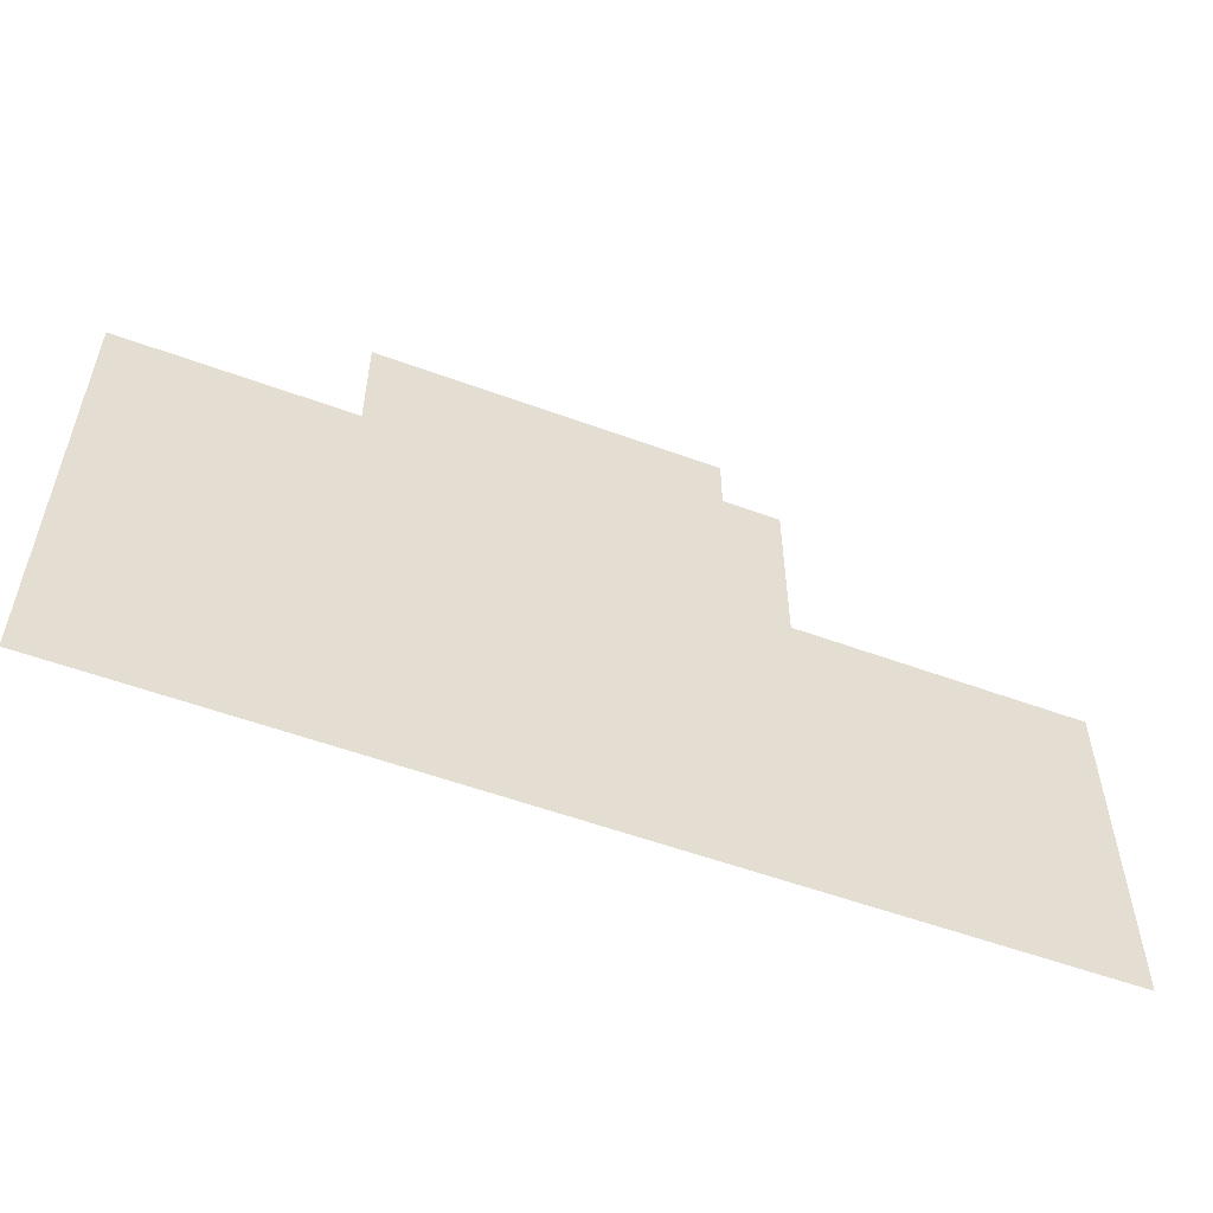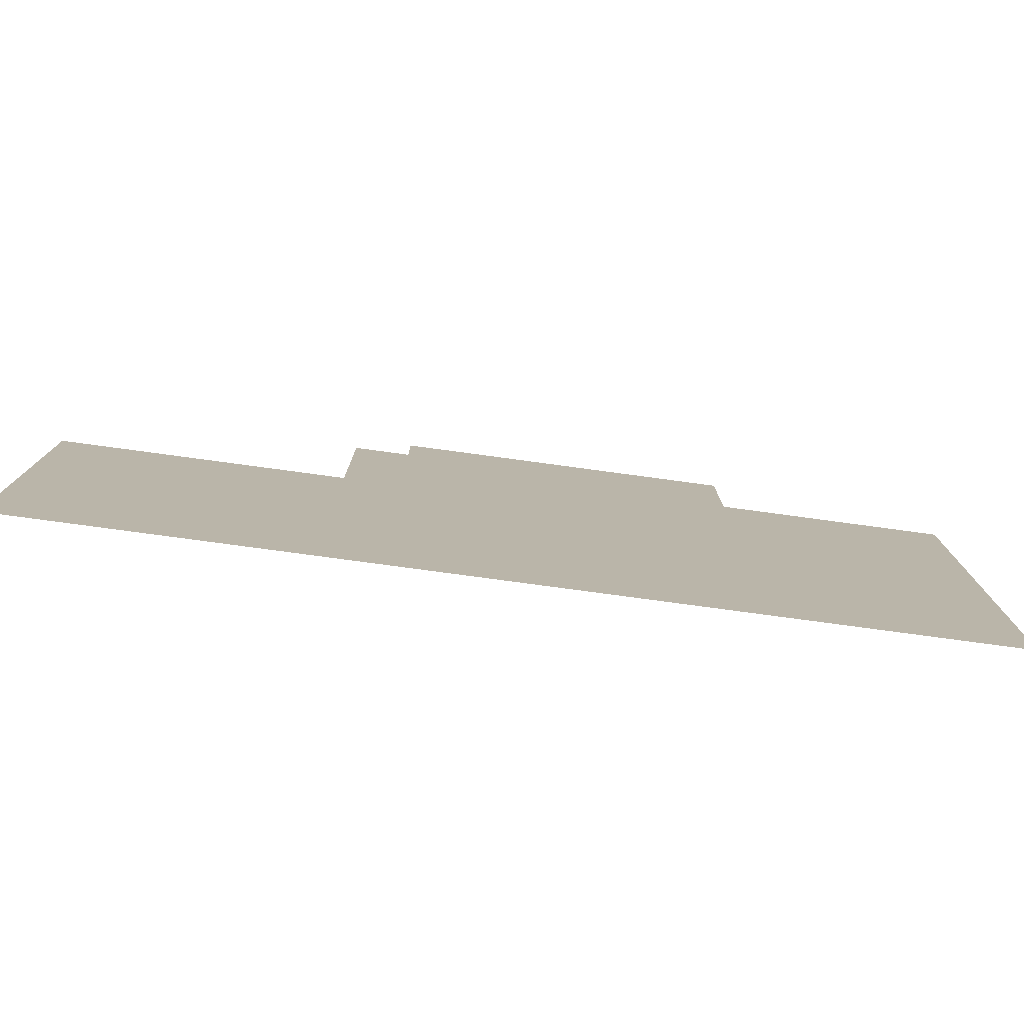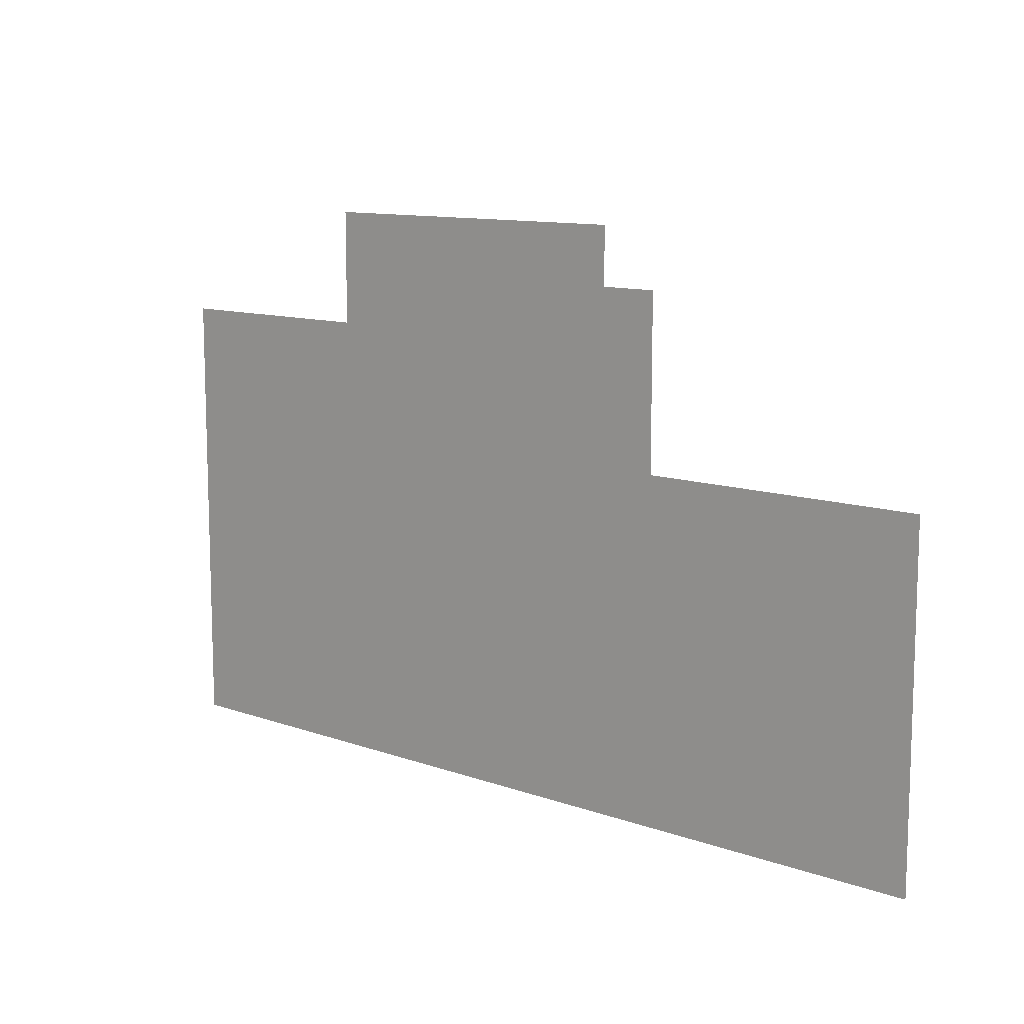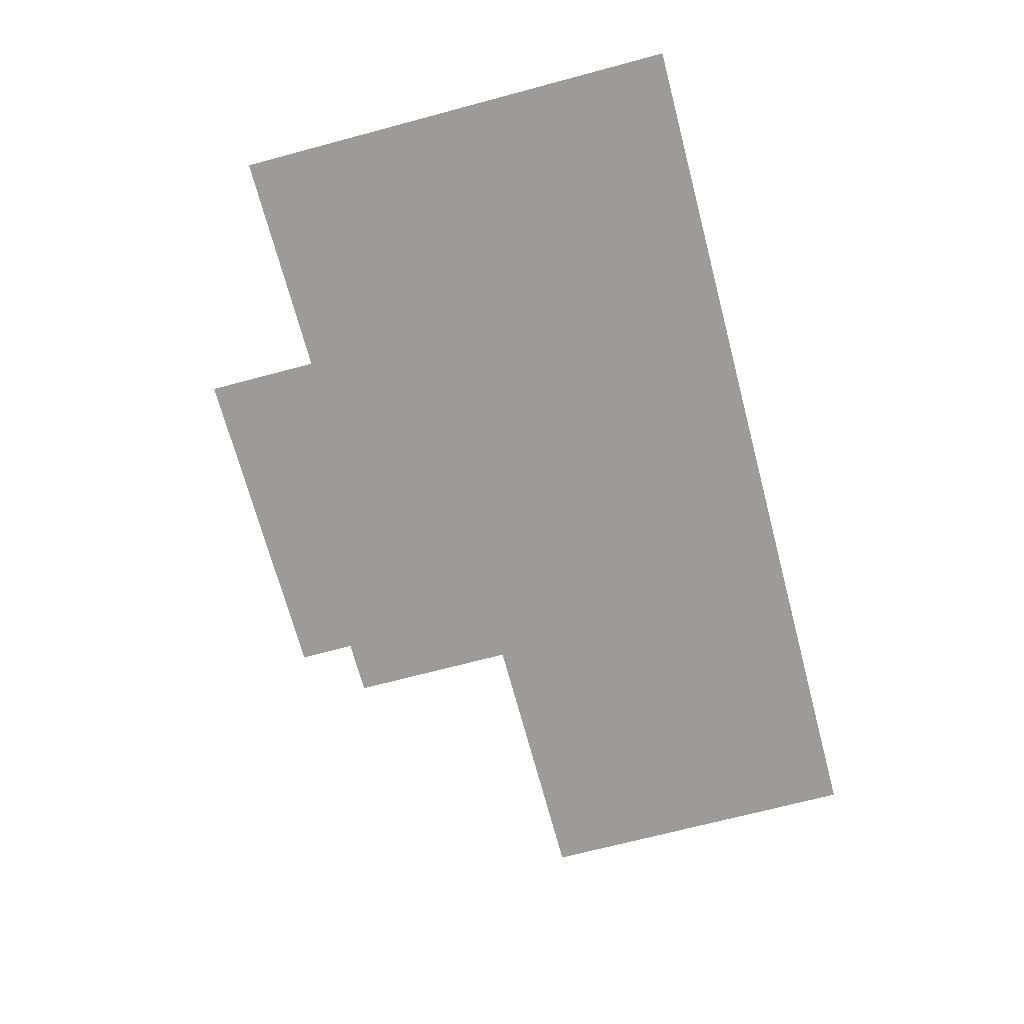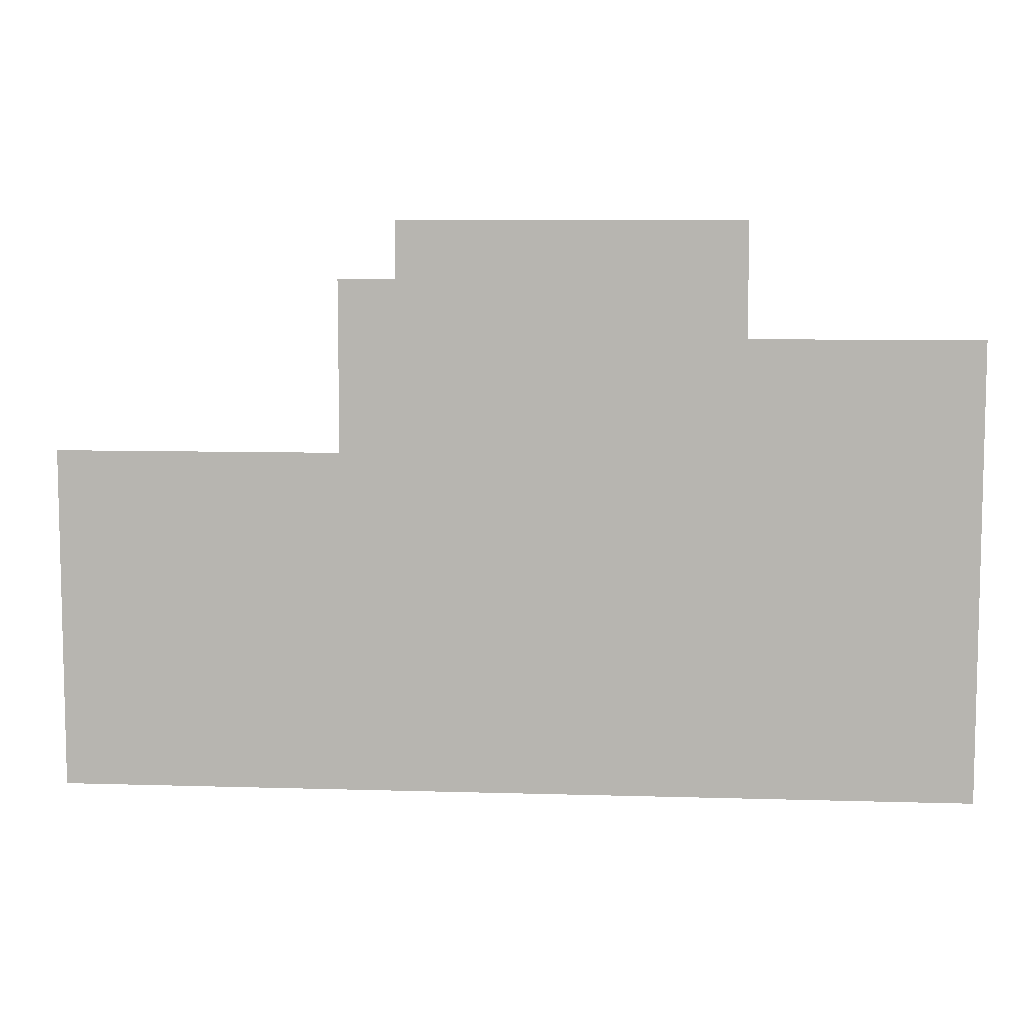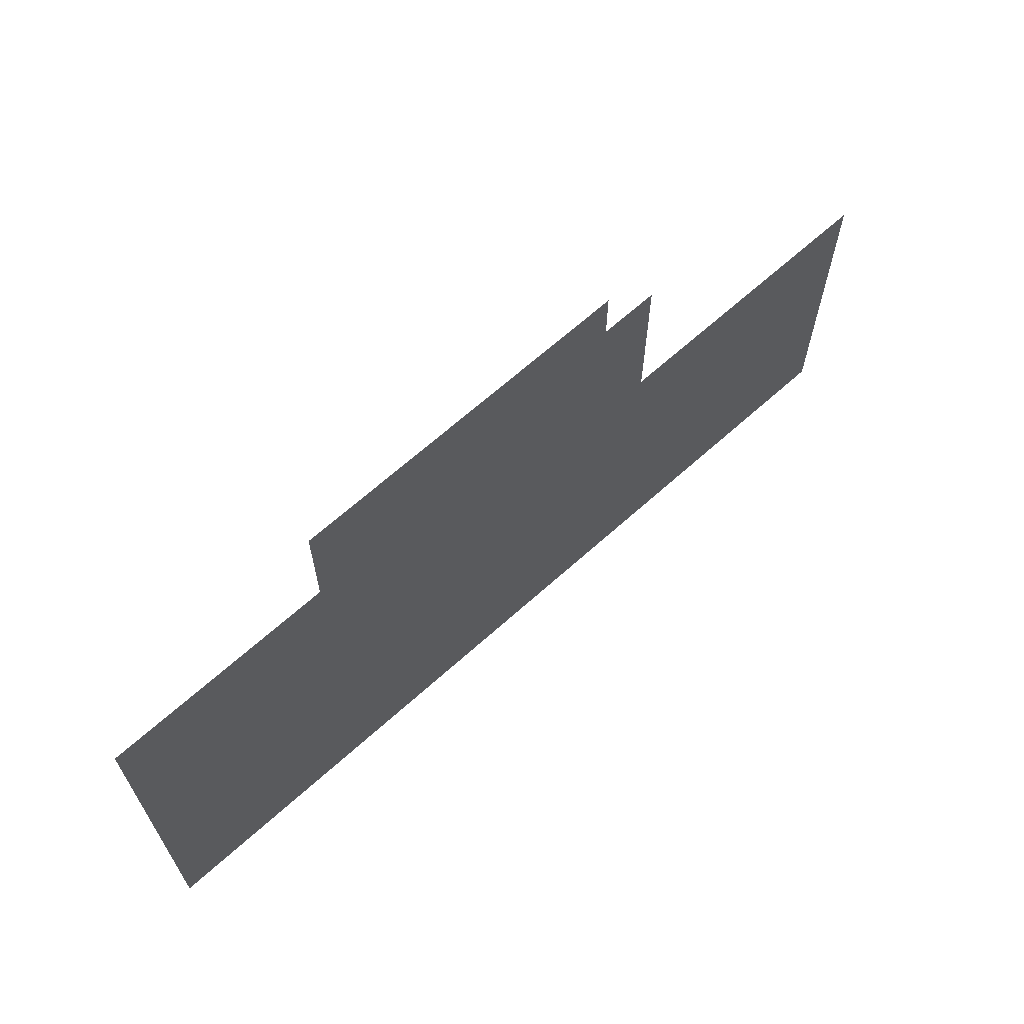
<metadata>
{"format":"obj","ext":"obj","renderer":"f3d","projection":"perspective","resolution":1024,"background":"white","views":[{"elev":-55.1,"azim":-21.2,"up":"+Y"},{"elev":-78.0,"azim":172.3,"up":"+Y"},{"elev":11.1,"azim":41.3,"up":"+Y"},{"elev":-69.8,"azim":-75.1,"up":"+Z"},{"elev":8.0,"azim":-175.2,"up":"+Y"},{"elev":66.1,"azim":-42.1,"up":"+Y"}]}
</metadata>
<code>
v -6 -4 0
v -7 -4 0
v -7 -3 0
v -6 -3 0
v -7 -4 0
v -8 -4 0
v -8 -3 0
v -7 -3 0
v -8 -4 0
v -9 -4 0
v -9 -3 0
v -8 -3 0
v -9 -4 0
v -10 -4 0
v -10 -3 0
v -9 -3 0
v -10 -4 0
v -11 -4 0
v -11 -3 0
v -10 -3 0
v -11 -4 0
v -12 -4 0
v -12 -3 0
v -11 -3 0
v -5 -5 0
v -6 -5 0
v -6 -4 0
v -5 -4 0
v -6 -5 0
v -7 -5 0
v -7 -4 0
v -6 -4 0
v -7 -5 0
v -8 -5 0
v -8 -4 0
v -7 -4 0
v -8 -5 0
v -9 -5 0
v -9 -4 0
v -8 -4 0
v -9 -5 0
v -10 -5 0
v -10 -4 0
v -9 -4 0
v -10 -5 0
v -11 -5 0
v -11 -4 0
v -10 -4 0
v -11 -5 0
v -12 -5 0
v -12 -4 0
v -11 -4 0
v -5 -6 0
v -6 -6 0
v -6 -5 0
v -5 -5 0
v -6 -6 0
v -7 -6 0
v -7 -5 0
v -6 -5 0
v -7 -6 0
v -8 -6 0
v -8 -5 0
v -7 -5 0
v -8 -6 0
v -9 -6 0
v -9 -5 0
v -8 -5 0
v -9 -6 0
v -10 -6 0
v -10 -5 0
v -9 -5 0
v -10 -6 0
v -11 -6 0
v -11 -5 0
v -10 -5 0
v -11 -6 0
v -12 -6 0
v -12 -5 0
v -11 -5 0
v -12 -6 0
v -13 -6 0
v -13 -5 0
v -12 -5 0
v -13 -6 0
v -14 -6 0
v -14 -5 0
v -13 -5 0
v -14 -6 0
v -15 -6 0
v -15 -5 0
v -14 -5 0
v -15 -6 0
v -16 -6 0
v -16 -5 0
v -15 -5 0
v -5 -7 0
v -6 -7 0
v -6 -6 0
v -5 -6 0
v -6 -7 0
v -7 -7 0
v -7 -6 0
v -6 -6 0
v -7 -7 0
v -8 -7 0
v -8 -6 0
v -7 -6 0
v -8 -7 0
v -9 -7 0
v -9 -6 0
v -8 -6 0
v -9 -7 0
v -10 -7 0
v -10 -6 0
v -9 -6 0
v -10 -7 0
v -11 -7 0
v -11 -6 0
v -10 -6 0
v -11 -7 0
v -12 -7 0
v -12 -6 0
v -11 -6 0
v -12 -7 0
v -13 -7 0
v -13 -6 0
v -12 -6 0
v -13 -7 0
v -14 -7 0
v -14 -6 0
v -13 -6 0
v -14 -7 0
v -15 -7 0
v -15 -6 0
v -14 -6 0
v -15 -7 0
v -16 -7 0
v -16 -6 0
v -15 -6 0
v 0 -8 0
v -1 -8 0
v -1 -7 0
v 0 -7 0
v -1 -8 0
v -2 -8 0
v -2 -7 0
v -1 -7 0
v -2 -8 0
v -3 -8 0
v -3 -7 0
v -2 -7 0
v -3 -8 0
v -4 -8 0
v -4 -7 0
v -3 -7 0
v -4 -8 0
v -5 -8 0
v -5 -7 0
v -4 -7 0
v -5 -8 0
v -6 -8 0
v -6 -7 0
v -5 -7 0
v -6 -8 0
v -7 -8 0
v -7 -7 0
v -6 -7 0
v -7 -8 0
v -8 -8 0
v -8 -7 0
v -7 -7 0
v -8 -8 0
v -9 -8 0
v -9 -7 0
v -8 -7 0
v -9 -8 0
v -10 -8 0
v -10 -7 0
v -9 -7 0
v -10 -8 0
v -11 -8 0
v -11 -7 0
v -10 -7 0
v -11 -8 0
v -12 -8 0
v -12 -7 0
v -11 -7 0
v -12 -8 0
v -13 -8 0
v -13 -7 0
v -12 -7 0
v -13 -8 0
v -14 -8 0
v -14 -7 0
v -13 -7 0
v -14 -8 0
v -15 -8 0
v -15 -7 0
v -14 -7 0
v -15 -8 0
v -16 -8 0
v -16 -7 0
v -15 -7 0
v 0 -9 0
v -1 -9 0
v -1 -8 0
v 0 -8 0
v -1 -9 0
v -2 -9 0
v -2 -8 0
v -1 -8 0
v -2 -9 0
v -3 -9 0
v -3 -8 0
v -2 -8 0
v -3 -9 0
v -4 -9 0
v -4 -8 0
v -3 -8 0
v -4 -9 0
v -5 -9 0
v -5 -8 0
v -4 -8 0
v -5 -9 0
v -6 -9 0
v -6 -8 0
v -5 -8 0
v -6 -9 0
v -7 -9 0
v -7 -8 0
v -6 -8 0
v -7 -9 0
v -8 -9 0
v -8 -8 0
v -7 -8 0
v -8 -9 0
v -9 -9 0
v -9 -8 0
v -8 -8 0
v -9 -9 0
v -10 -9 0
v -10 -8 0
v -9 -8 0
v -10 -9 0
v -11 -9 0
v -11 -8 0
v -10 -8 0
v -11 -9 0
v -12 -9 0
v -12 -8 0
v -11 -8 0
v -12 -9 0
v -13 -9 0
v -13 -8 0
v -12 -8 0
v -13 -9 0
v -14 -9 0
v -14 -8 0
v -13 -8 0
v -14 -9 0
v -15 -9 0
v -15 -8 0
v -14 -8 0
v -15 -9 0
v -16 -9 0
v -16 -8 0
v -15 -8 0
v 0 -10 0
v -1 -10 0
v -1 -9 0
v 0 -9 0
v -1 -10 0
v -2 -10 0
v -2 -9 0
v -1 -9 0
v -2 -10 0
v -3 -10 0
v -3 -9 0
v -2 -9 0
v -3 -10 0
v -4 -10 0
v -4 -9 0
v -3 -9 0
v -4 -10 0
v -5 -10 0
v -5 -9 0
v -4 -9 0
v -5 -10 0
v -6 -10 0
v -6 -9 0
v -5 -9 0
v -6 -10 0
v -7 -10 0
v -7 -9 0
v -6 -9 0
v -7 -10 0
v -8 -10 0
v -8 -9 0
v -7 -9 0
v -8 -10 0
v -9 -10 0
v -9 -9 0
v -8 -9 0
v -9 -10 0
v -10 -10 0
v -10 -9 0
v -9 -9 0
v -10 -10 0
v -11 -10 0
v -11 -9 0
v -10 -9 0
v -11 -10 0
v -12 -10 0
v -12 -9 0
v -11 -9 0
v -12 -10 0
v -13 -10 0
v -13 -9 0
v -12 -9 0
v -13 -10 0
v -14 -10 0
v -14 -9 0
v -13 -9 0
v -14 -10 0
v -15 -10 0
v -15 -9 0
v -14 -9 0
v -15 -10 0
v -16 -10 0
v -16 -9 0
v -15 -9 0
v 0 -11 0
v -1 -11 0
v -1 -10 0
v 0 -10 0
v -1 -11 0
v -2 -11 0
v -2 -10 0
v -1 -10 0
v -2 -11 0
v -3 -11 0
v -3 -10 0
v -2 -10 0
v -3 -11 0
v -4 -11 0
v -4 -10 0
v -3 -10 0
v -4 -11 0
v -5 -11 0
v -5 -10 0
v -4 -10 0
v -5 -11 0
v -6 -11 0
v -6 -10 0
v -5 -10 0
v -6 -11 0
v -7 -11 0
v -7 -10 0
v -6 -10 0
v -7 -11 0
v -8 -11 0
v -8 -10 0
v -7 -10 0
v -8 -11 0
v -9 -11 0
v -9 -10 0
v -8 -10 0
v -9 -11 0
v -10 -11 0
v -10 -10 0
v -9 -10 0
v -10 -11 0
v -11 -11 0
v -11 -10 0
v -10 -10 0
v -11 -11 0
v -12 -11 0
v -12 -10 0
v -11 -10 0
v -12 -11 0
v -13 -11 0
v -13 -10 0
v -12 -10 0
v -13 -11 0
v -14 -11 0
v -14 -10 0
v -13 -10 0
v -14 -11 0
v -15 -11 0
v -15 -10 0
v -14 -10 0
v -15 -11 0
v -16 -11 0
v -16 -10 0
v -15 -10 0
v 0 -12 0
v -1 -12 0
v -1 -11 0
v 0 -11 0
v -1 -12 0
v -2 -12 0
v -2 -11 0
v -1 -11 0
v -2 -12 0
v -3 -12 0
v -3 -11 0
v -2 -11 0
v -3 -12 0
v -4 -12 0
v -4 -11 0
v -3 -11 0
v -4 -12 0
v -5 -12 0
v -5 -11 0
v -4 -11 0
v -5 -12 0
v -6 -12 0
v -6 -11 0
v -5 -11 0
v -6 -12 0
v -7 -12 0
v -7 -11 0
v -6 -11 0
v -7 -12 0
v -8 -12 0
v -8 -11 0
v -7 -11 0
v -8 -12 0
v -9 -12 0
v -9 -11 0
v -8 -11 0
v -9 -12 0
v -10 -12 0
v -10 -11 0
v -9 -11 0
v -10 -12 0
v -11 -12 0
v -11 -11 0
v -10 -11 0
v -11 -12 0
v -12 -12 0
v -12 -11 0
v -11 -11 0
v -12 -12 0
v -13 -12 0
v -13 -11 0
v -12 -11 0
v -13 -12 0
v -14 -12 0
v -14 -11 0
v -13 -11 0
v -14 -12 0
v -15 -12 0
v -15 -11 0
v -14 -11 0
v -15 -12 0
v -16 -12 0
v -16 -11 0
v -15 -11 0
v 0 -13 0
v -1 -13 0
v -1 -12 0
v 0 -12 0
v -1 -13 0
v -2 -13 0
v -2 -12 0
v -1 -12 0
v -2 -13 0
v -3 -13 0
v -3 -12 0
v -2 -12 0
v -3 -13 0
v -4 -13 0
v -4 -12 0
v -3 -12 0
v -4 -13 0
v -5 -13 0
v -5 -12 0
v -4 -12 0
v -5 -13 0
v -6 -13 0
v -6 -12 0
v -5 -12 0
v -6 -13 0
v -7 -13 0
v -7 -12 0
v -6 -12 0
v -7 -13 0
v -8 -13 0
v -8 -12 0
v -7 -12 0
v -8 -13 0
v -9 -13 0
v -9 -12 0
v -8 -12 0
v -9 -13 0
v -10 -13 0
v -10 -12 0
v -9 -12 0
v -10 -13 0
v -11 -13 0
v -11 -12 0
v -10 -12 0
v -11 -13 0
v -12 -13 0
v -12 -12 0
v -11 -12 0
v -12 -13 0
v -13 -13 0
v -13 -12 0
v -12 -12 0
v -13 -13 0
v -14 -13 0
v -14 -12 0
v -13 -12 0
v -14 -13 0
v -15 -13 0
v -15 -12 0
v -14 -12 0
v -15 -13 0
v -16 -13 0
v -16 -12 0
v -15 -12 0
g Map_Master_mesh_0155
f 1 2 3 4
f 5 6 7 8
f 9 10 11 12
f 13 14 15 16
f 17 18 19 20
f 21 22 23 24
f 25 26 27 28
f 29 30 31 32
f 33 34 35 36
f 37 38 39 40
f 41 42 43 44
f 45 46 47 48
f 49 50 51 52
f 53 54 55 56
f 57 58 59 60
f 61 62 63 64
f 65 66 67 68
f 69 70 71 72
f 73 74 75 76
f 77 78 79 80
f 81 82 83 84
f 85 86 87 88
f 89 90 91 92
f 93 94 95 96
f 97 98 99 100
f 101 102 103 104
f 105 106 107 108
f 109 110 111 112
f 113 114 115 116
f 117 118 119 120
f 121 122 123 124
f 125 126 127 128
f 129 130 131 132
f 133 134 135 136
f 137 138 139 140
f 141 142 143 144
f 145 146 147 148
f 149 150 151 152
f 153 154 155 156
f 157 158 159 160
f 161 162 163 164
f 165 166 167 168
f 169 170 171 172
f 173 174 175 176
f 177 178 179 180
f 181 182 183 184
f 185 186 187 188
f 189 190 191 192
f 193 194 195 196
f 197 198 199 200
f 201 202 203 204
f 205 206 207 208
f 209 210 211 212
f 213 214 215 216
f 217 218 219 220
f 221 222 223 224
f 225 226 227 228
f 229 230 231 232
f 233 234 235 236
f 237 238 239 240
f 241 242 243 244
f 245 246 247 248
f 249 250 251 252
f 253 254 255 256
f 257 258 259 260
f 261 262 263 264
f 265 266 267 268
f 269 270 271 272
f 273 274 275 276
f 277 278 279 280
f 281 282 283 284
f 285 286 287 288
f 289 290 291 292
f 293 294 295 296
f 297 298 299 300
f 301 302 303 304
f 305 306 307 308
f 309 310 311 312
f 313 314 315 316
f 317 318 319 320
f 321 322 323 324
f 325 326 327 328
f 329 330 331 332
f 333 334 335 336
f 337 338 339 340
f 341 342 343 344
f 345 346 347 348
f 349 350 351 352
f 353 354 355 356
f 357 358 359 360
f 361 362 363 364
f 365 366 367 368
f 369 370 371 372
f 373 374 375 376
f 377 378 379 380
f 381 382 383 384
f 385 386 387 388
f 389 390 391 392
f 393 394 395 396
f 397 398 399 400
f 401 402 403 404
f 405 406 407 408
f 409 410 411 412
f 413 414 415 416
f 417 418 419 420
f 421 422 423 424
f 425 426 427 428
f 429 430 431 432
f 433 434 435 436
f 437 438 439 440
f 441 442 443 444
f 445 446 447 448
f 449 450 451 452
f 453 454 455 456
f 457 458 459 460
f 461 462 463 464
f 465 466 467 468
f 469 470 471 472
f 473 474 475 476
f 477 478 479 480
f 481 482 483 484
f 485 486 487 488
f 489 490 491 492
f 493 494 495 496
f 497 498 499 500
f 501 502 503 504
f 505 506 507 508
f 509 510 511 512
f 513 514 515 516
f 517 518 519 520
f 521 522 523 524

</code>
